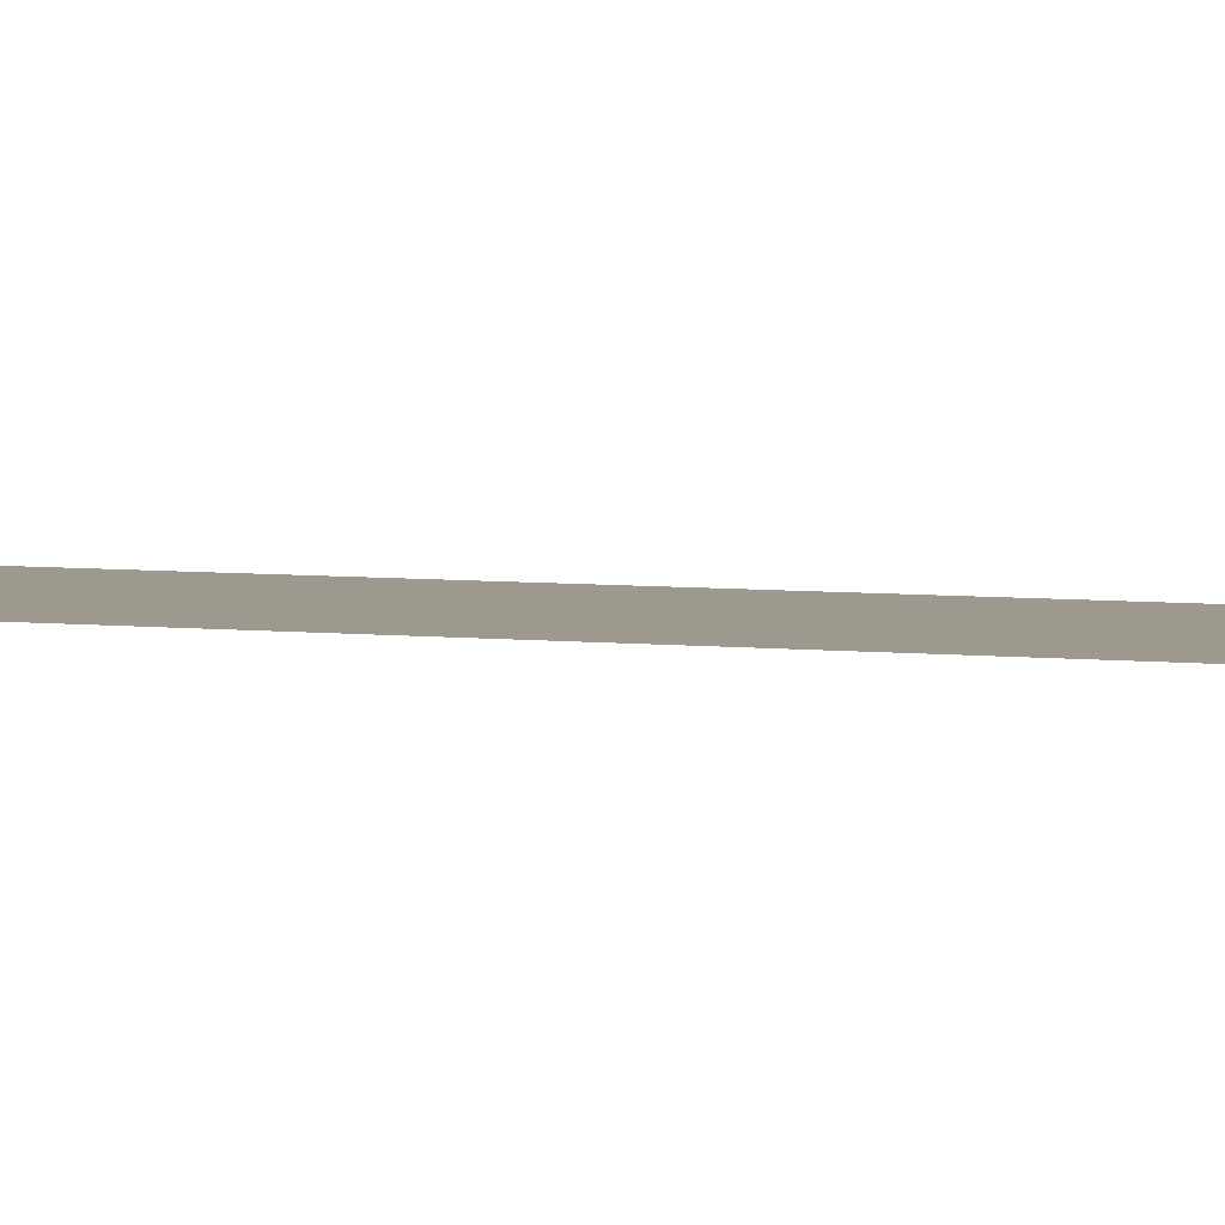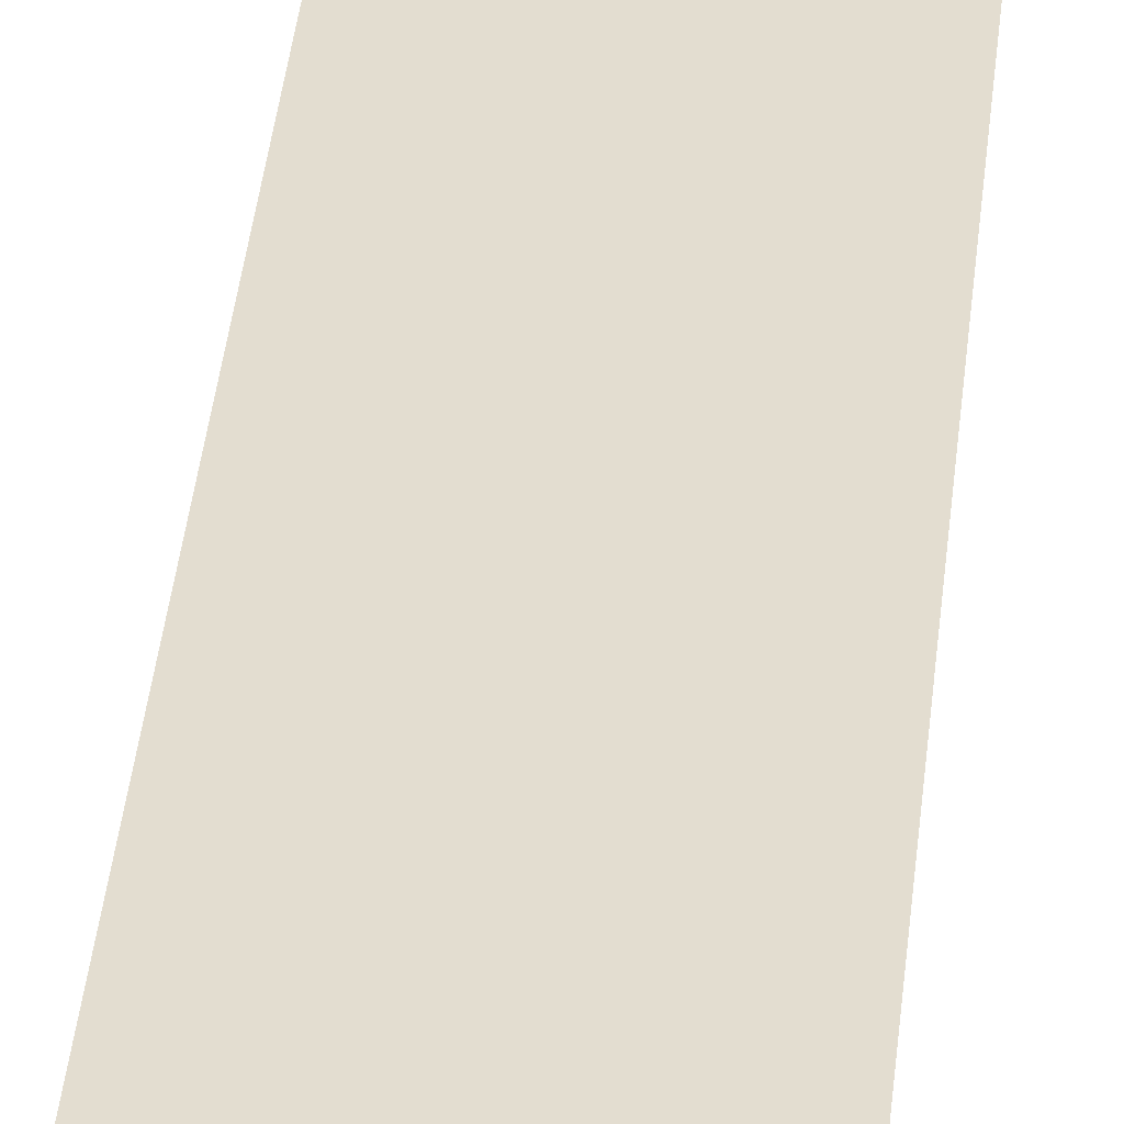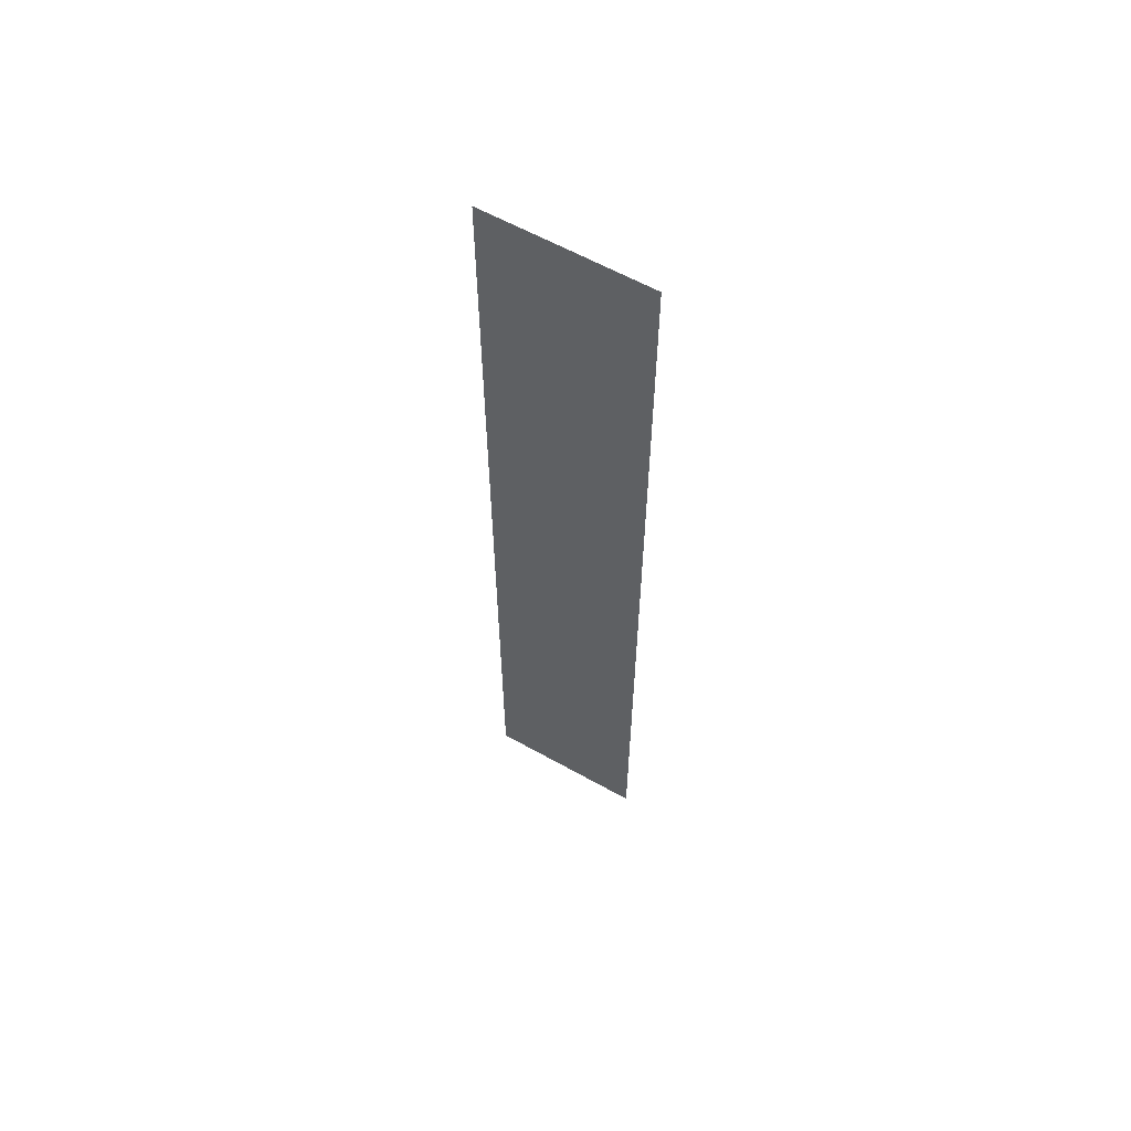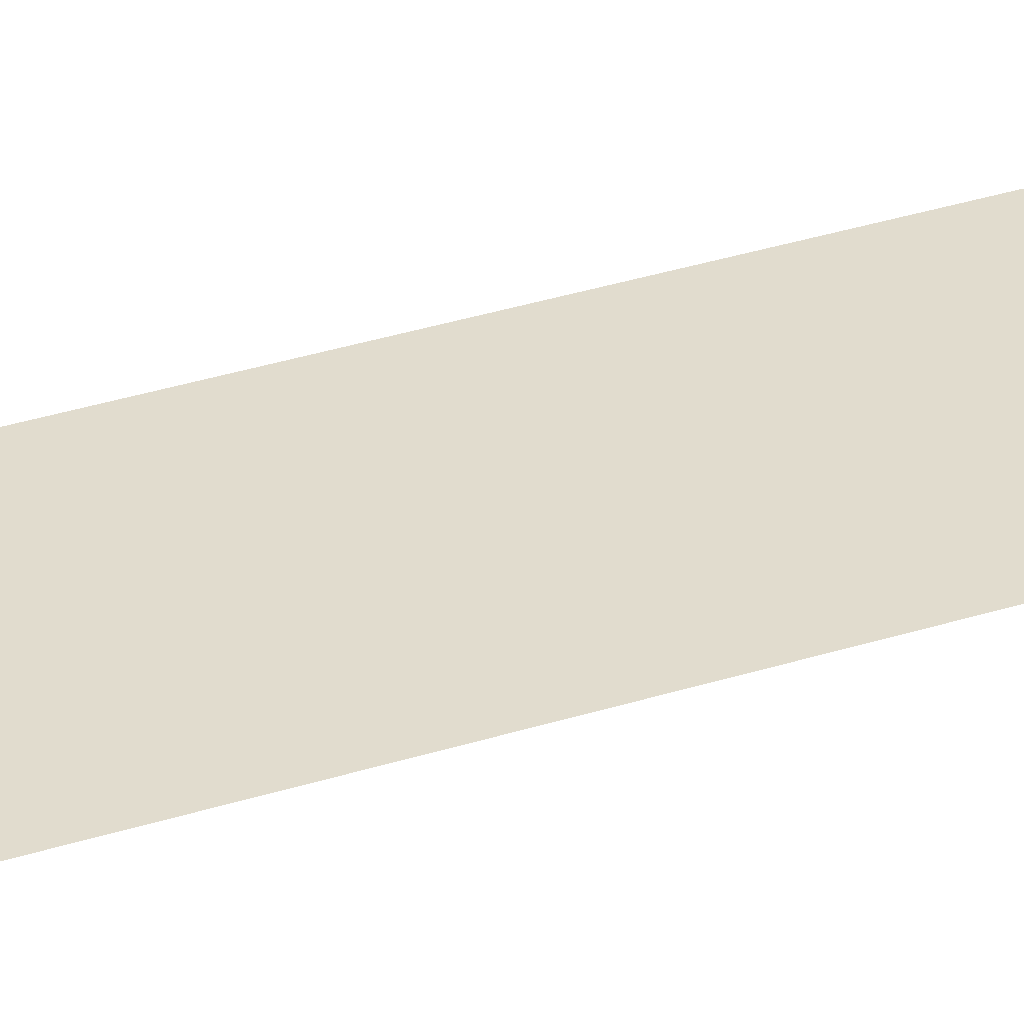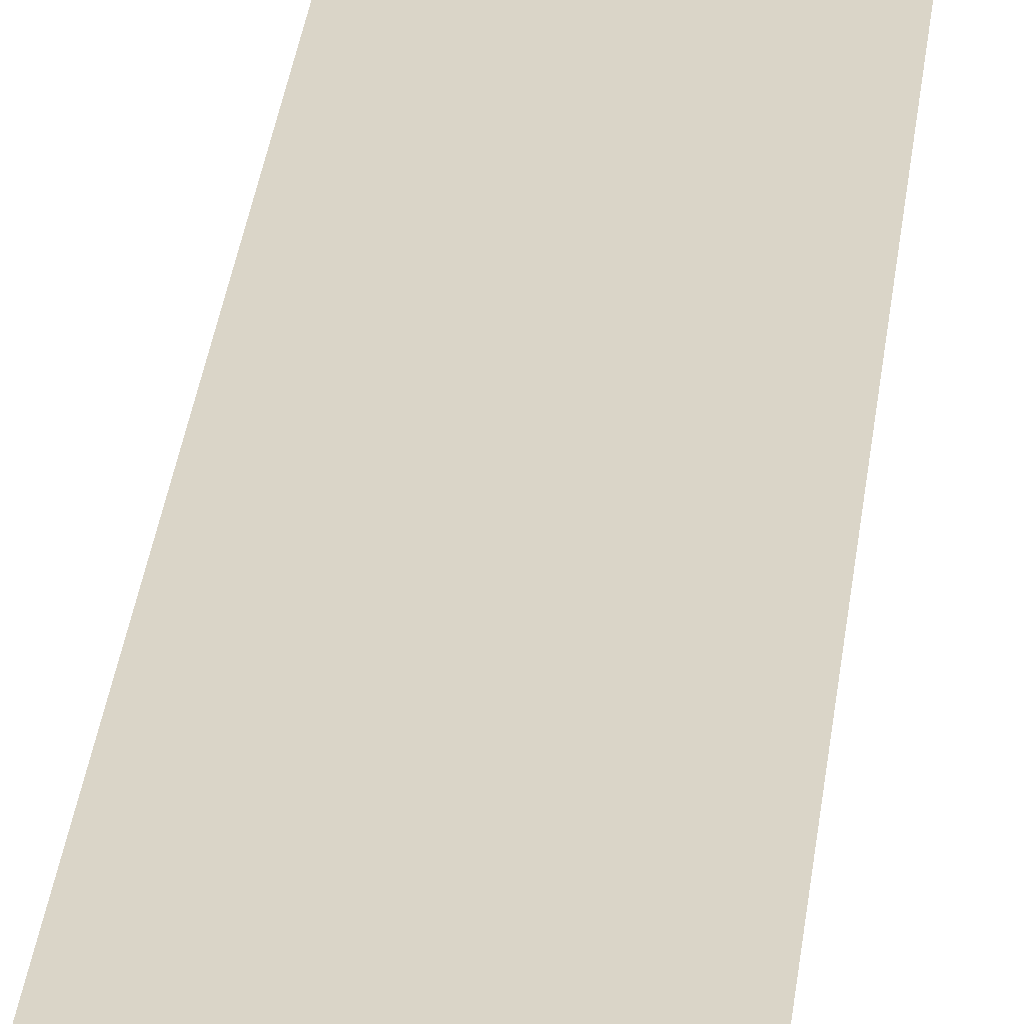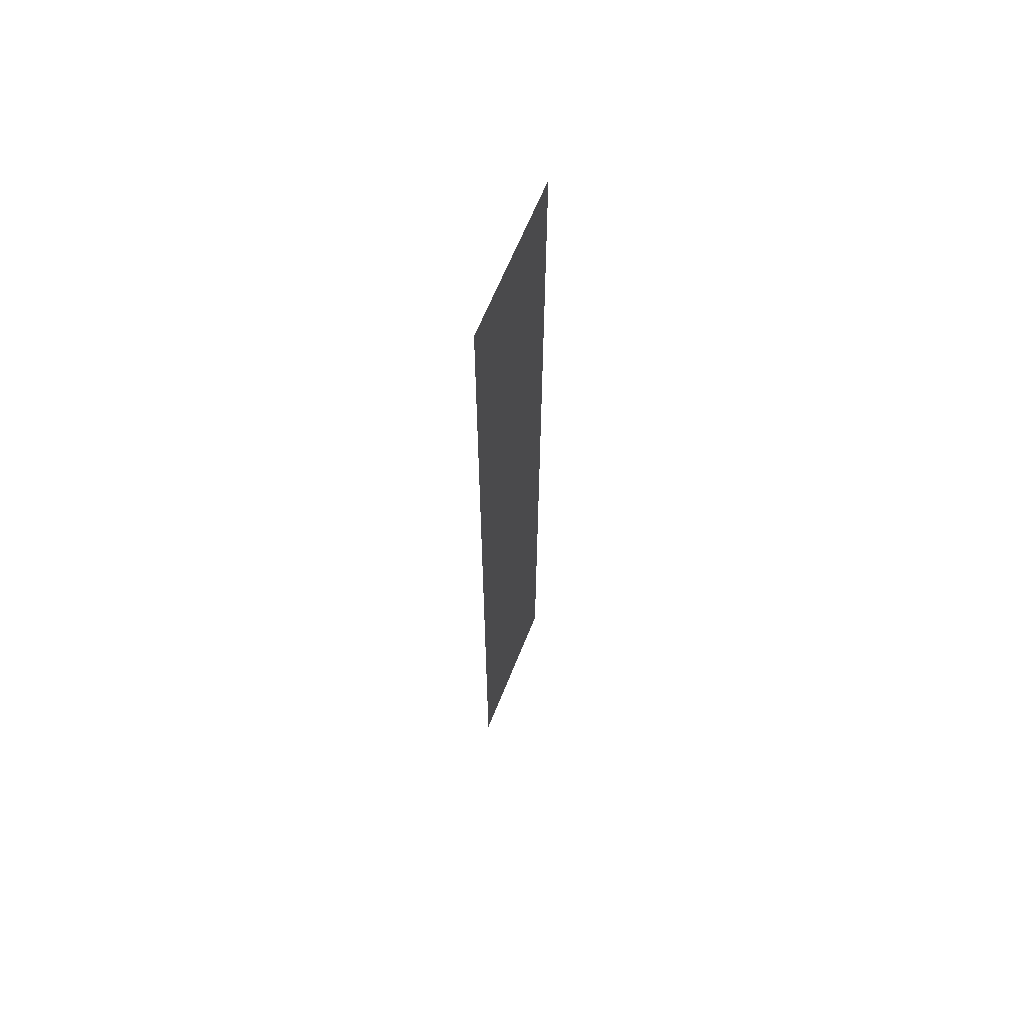
<metadata>
{"format":"obj","ext":"obj","renderer":"f3d","projection":"perspective","resolution":1024,"background":"white","views":[{"elev":3.5,"azim":-61.6,"up":"+Z"},{"elev":35.5,"azim":-174.7,"up":"+Z"},{"elev":61.0,"azim":-150.3,"up":"+Y"},{"elev":34.0,"azim":-113.4,"up":"+Z"},{"elev":29.2,"azim":-174.0,"up":"+Z"},{"elev":64.7,"azim":111.9,"up":"+Y"}]}
</metadata>
<code>
v -368 -304 0
v -384 -304 0
v -384 -288 0
v -368 -288 0
v -368 -320 0
v -384 -320 0
v -384 -304 0
v -368 -304 0
v -368 -336 0
v -384 -336 0
v -384 -320 0
v -368 -320 0
v -368 -352 0
v -384 -352 0
v -384 -336 0
v -368 -336 0
v -368 -368 0
v -384 -368 0
v -384 -352 0
v -368 -352 0
v -368 -384 0
v -384 -384 0
v -384 -368 0
v -368 -368 0
g Tutorial_Fight_mesh_0011
f 1 2 3 4
f 5 6 7 8
f 9 10 11 12
f 13 14 15 16
f 17 18 19 20
f 21 22 23 24

</code>
